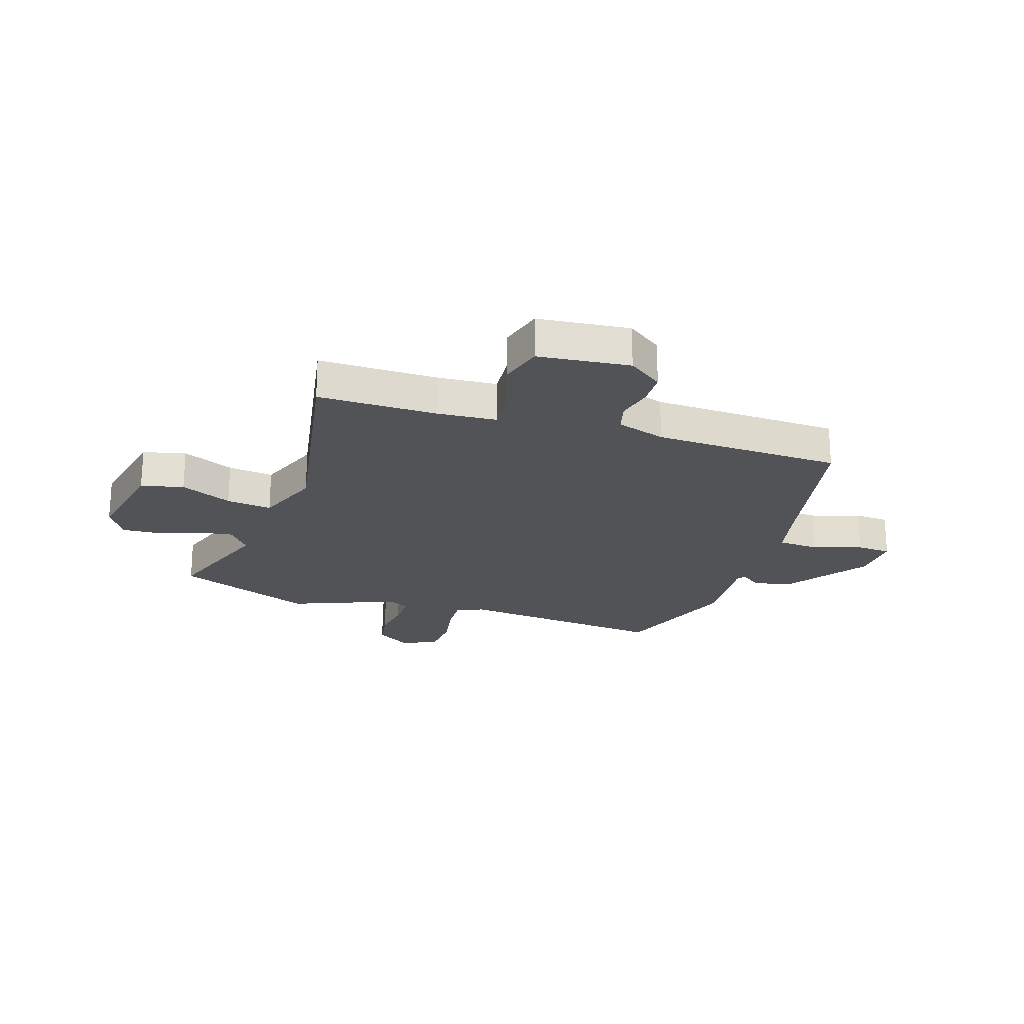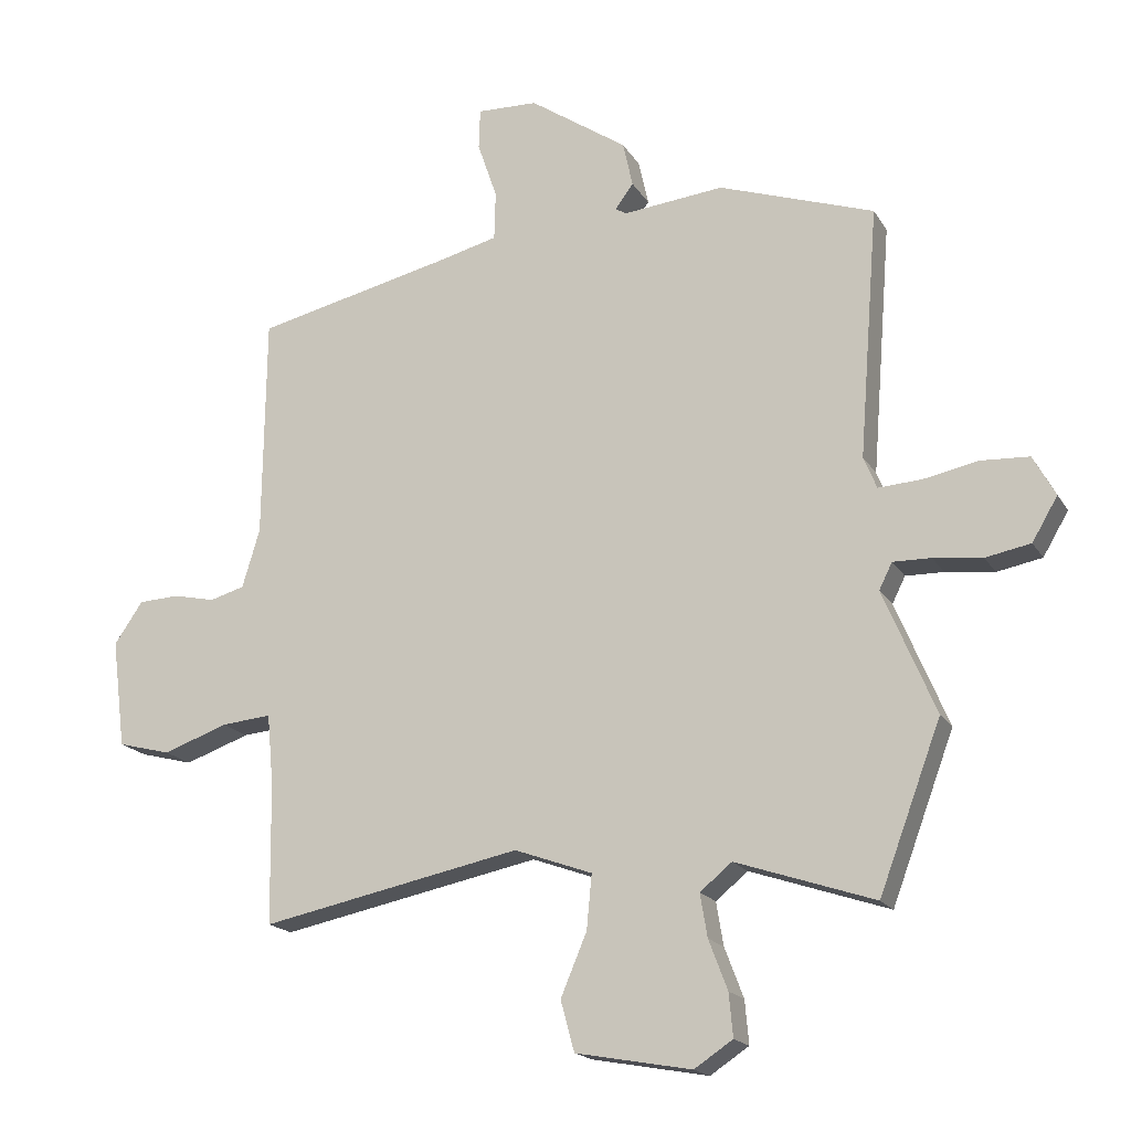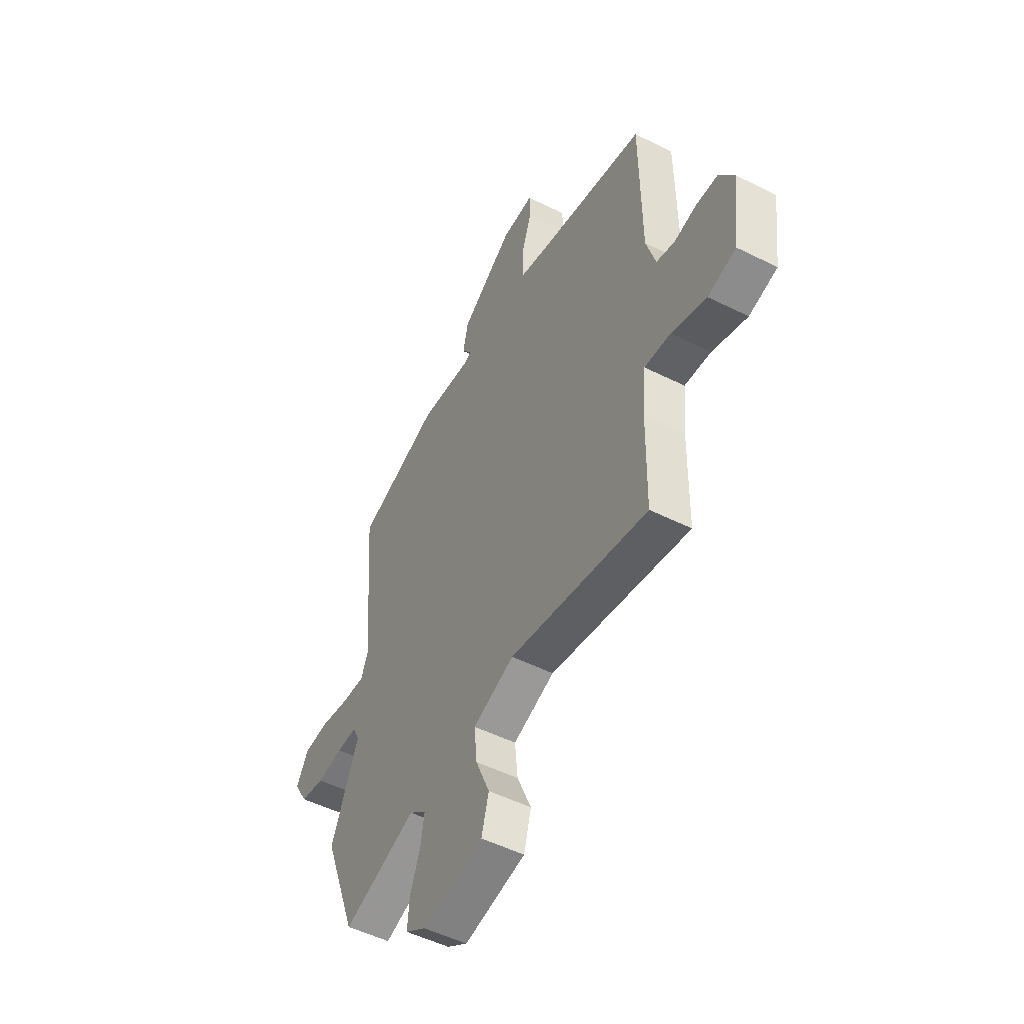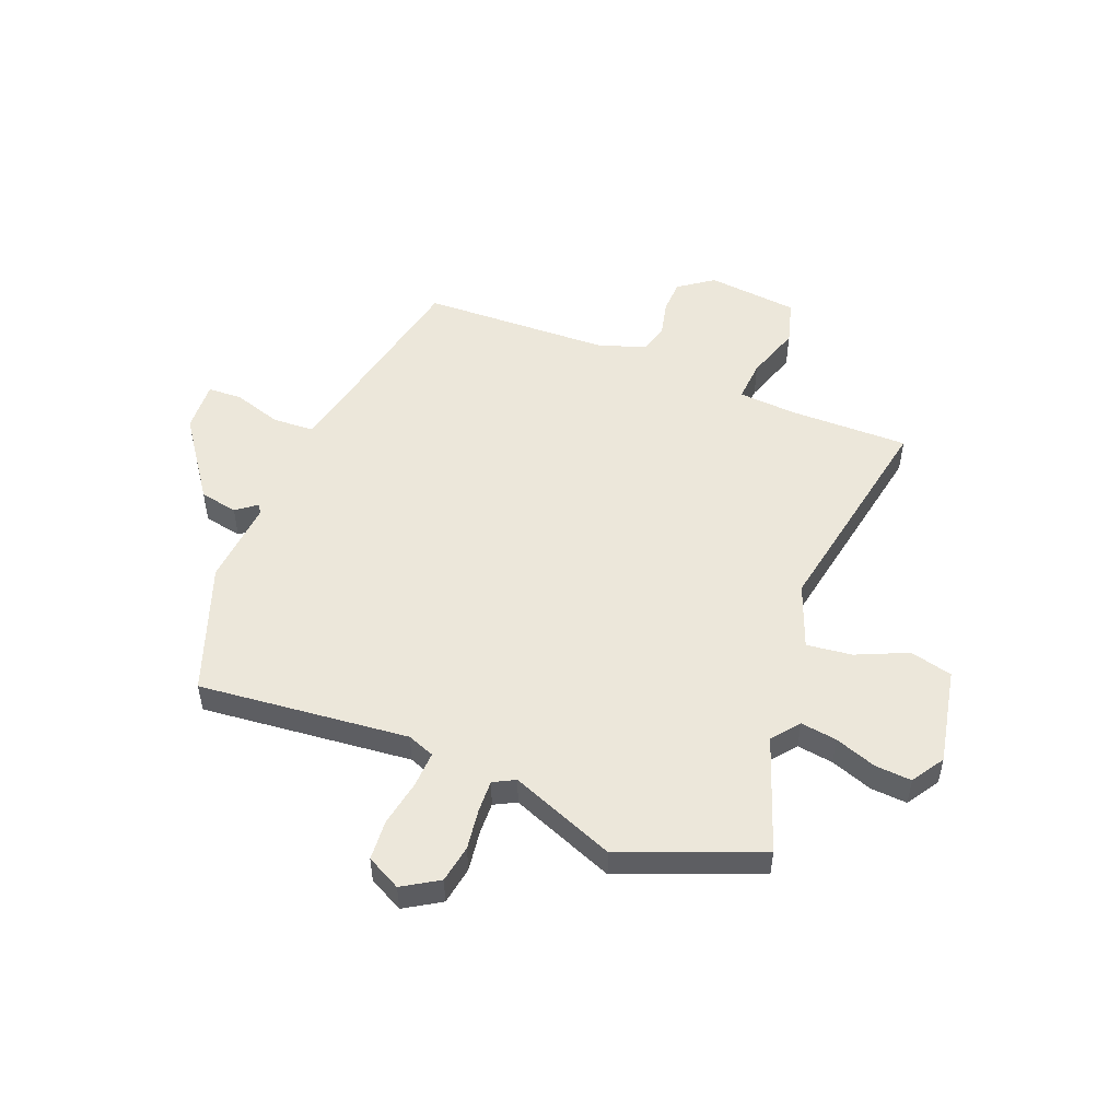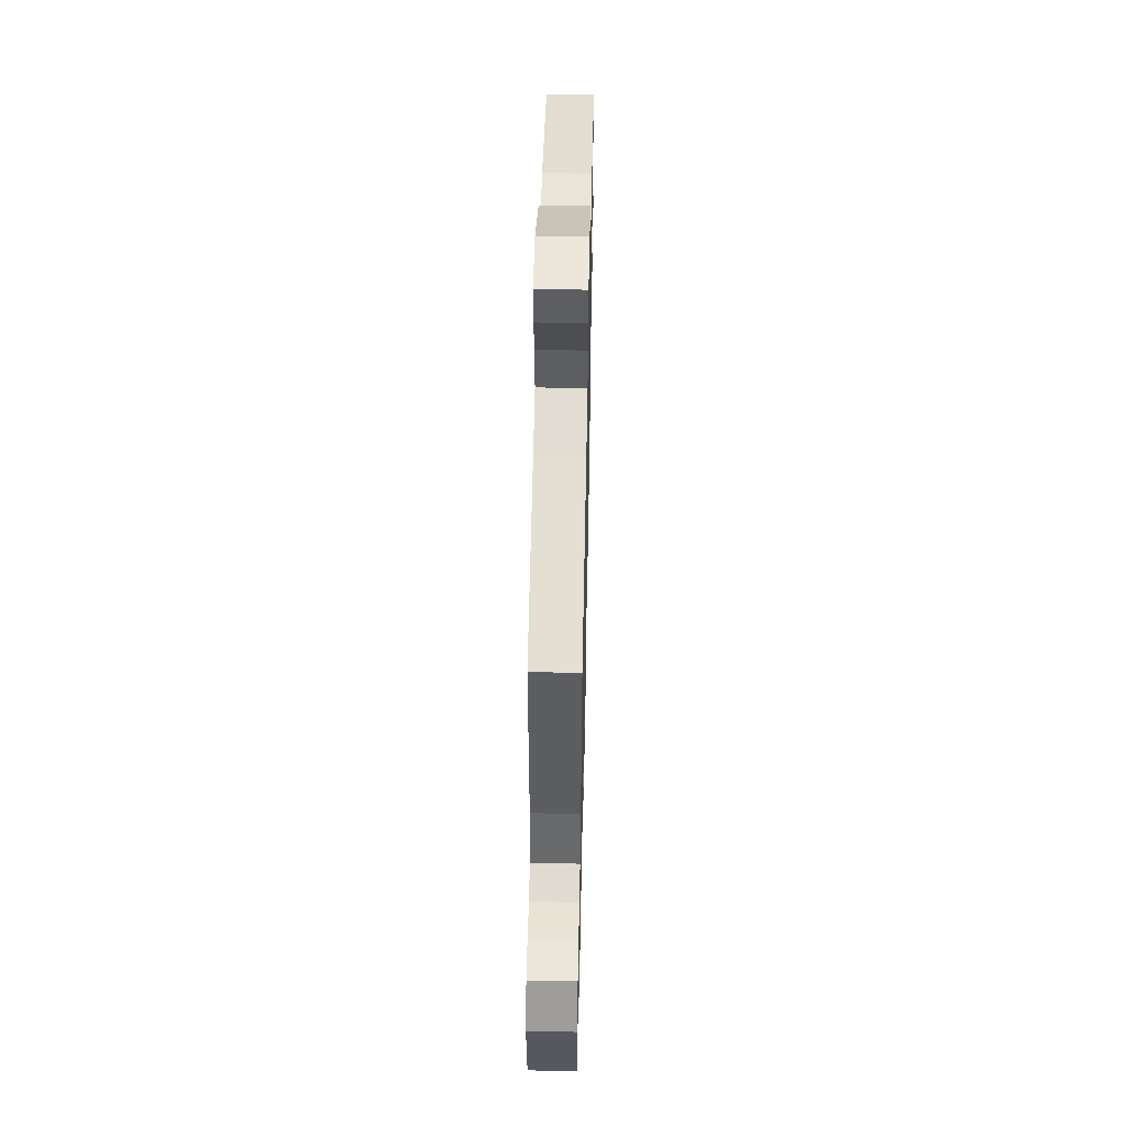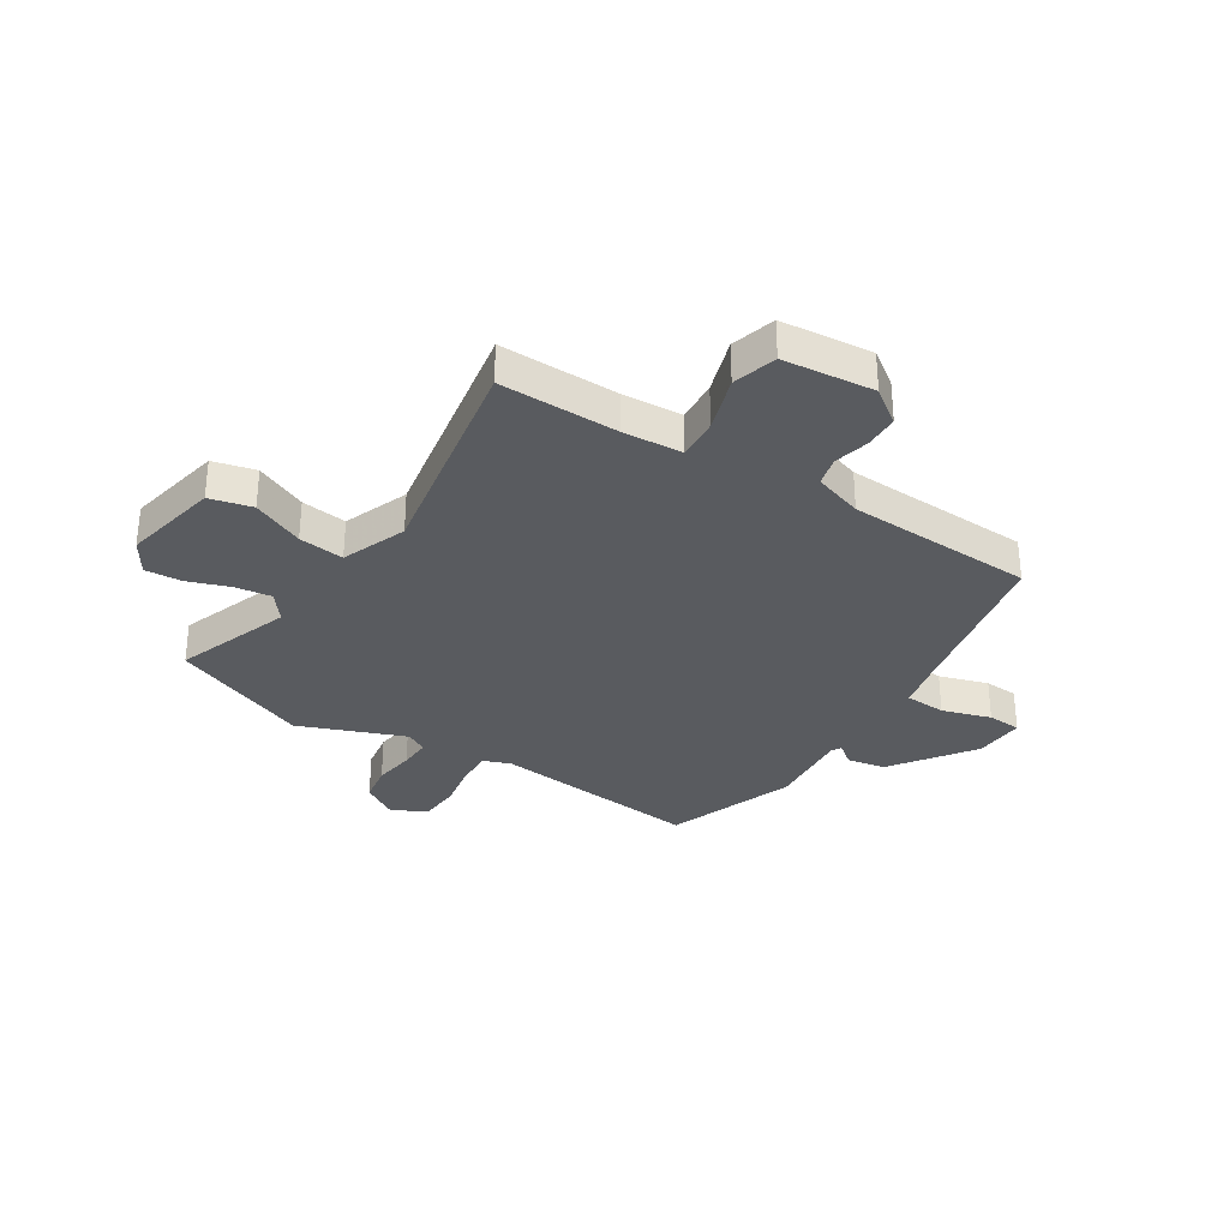
<metadata>
{"format":"obj","ext":"obj","renderer":"f3d","projection":"perspective","resolution":1024,"background":"white","views":[{"elev":-22.3,"azim":-109.2,"up":"+Y"},{"elev":-18.0,"azim":21.9,"up":"+Z"},{"elev":-51.0,"azim":-118.6,"up":"+Z"},{"elev":51.4,"azim":110.4,"up":"+Y"},{"elev":54.0,"azim":-88.8,"up":"+Z"},{"elev":-32.4,"azim":-123.9,"up":"+Y"}]}
</metadata>
<code>
v 0.494 0.07 0.441
v 0.464 0.07 0.056
v 0.484 0.07 0.007
v 0.55 0.07 0.011
v 0.634 0.07 0.028
v 0.708 0.07 0.024
v 0.742 0.07 -0.038
v 0.703 0.07 -0.104
v 0.634 0.07 -0.117
v 0.559 0.07 -0.108
v 0.501 0.07 -0.107
v 0.481 0.07 -0.147
v 0.561 0.07 -0.337
v 0.466 0.07 -0.591
v 0.254 0.07 -0.52
v 0.205 0.07 -0.56
v 0.216 0.07 -0.626
v 0.245 0.07 -0.702
v 0.251 0.07 -0.768
v 0.192 0.07 -0.807
v 0.015 0.07 -0.775
v -0.006 0.07 -0.698
v 0.034 0.07 -0.603
v 0.042 0.07 -0.52
v -0.077 0.07 -0.477
v -0.476 0.07 -0.558
v -0.479 0.07 -0.342
v -0.489 0.07 -0.234
v -0.565 0.07 -0.241
v -0.665 0.07 -0.276
v -0.746 0.07 -0.255
v -0.767 0.07 -0.089
v -0.723 0.07 -0.025
v -0.661 0.07 -0.022
v -0.596 0.07 -0.036
v -0.543 0.07 -0.021
v -0.516 0.07 0.069
v -0.512 0.07 0.411
v -0.214 0.07 0.479
v -0.119 0.07 0.503
v -0.117 0.07 0.578
v -0.147 0.07 0.666
v -0.145 0.07 0.728
v -0.052 0.07 0.725
v 0.098 0.07 0.623
v 0.113 0.07 0.554
v 0.085 0.07 0.516
v 0.102 0.07 0.506
v 0.256 0.07 0.522
v 0.494 0 0.441
v 0.464 0 0.056
v 0.484 0 0.007
v 0.55 0 0.011
v 0.634 0 0.028
v 0.708 0 0.024
v 0.742 0 -0.038
v 0.703 0 -0.104
v 0.634 0 -0.117
v 0.559 0 -0.108
v 0.501 0 -0.107
v 0.481 0 -0.147
v 0.561 0 -0.337
v 0.466 0 -0.591
v 0.254 0 -0.52
v 0.205 0 -0.56
v 0.216 0 -0.626
v 0.245 0 -0.702
v 0.251 0 -0.768
v 0.192 0 -0.807
v 0.015 0 -0.775
v -0.006 0 -0.698
v 0.034 0 -0.603
v 0.042 0 -0.52
v -0.077 0 -0.477
v -0.476 0 -0.558
v -0.479 0 -0.342
v -0.489 0 -0.234
v -0.565 0 -0.241
v -0.665 0 -0.276
v -0.746 0 -0.255
v -0.767 0 -0.089
v -0.723 0 -0.025
v -0.661 0 -0.022
v -0.596 0 -0.036
v -0.543 0 -0.021
v -0.516 0 0.069
v -0.512 0 0.411
v -0.214 0 0.479
v -0.119 0 0.503
v -0.117 0 0.578
v -0.147 0 0.666
v -0.145 0 0.728
v -0.052 0 0.725
v 0.098 0 0.623
v 0.113 0 0.554
v 0.085 0 0.516
v 0.102 0 0.506
v 0.256 0 0.522
f 48 49 1 2
f 47 48 2 3
f 44 45 46 47
f 42 43 44 47
f 41 42 47 3
f 40 41 3
f 39 40 3
f 37 38 39 3
f 36 37 3
f 35 36 3
f 32 33 34 35
f 32 35 3
f 29 30 31 32
f 28 29 32 3
f 27 28 3 4
f 25 26 27 4
f 24 25 4 5
f 20 21 22 23
f 17 18 19 20
f 16 17 20 23
f 15 16 23 24
f 12 13 14 15
f 11 12 15 24
f 7 8 9 10
f 7 10 11
f 6 7 11
f 5 6 11
f 5 11 24
f 51 50 98 97
f 52 51 97 96
f 96 95 94 93
f 96 93 92 91
f 52 96 91 90
f 52 90 89
f 52 89 88
f 52 88 87 86
f 52 86 85
f 52 85 84
f 84 83 82 81
f 52 84 81
f 81 80 79 78
f 52 81 78 77
f 53 52 77 76
f 53 76 75 74
f 54 53 74 73
f 72 71 70 69
f 69 68 67 66
f 72 69 66 65
f 73 72 65 64
f 64 63 62 61
f 73 64 61 60
f 59 58 57 56
f 60 59 56
f 60 56 55
f 60 55 54
f 73 60 54
f 1 50 51 2
f 2 51 52 3
f 3 52 53 4
f 4 53 54 5
f 5 54 55 6
f 6 55 56 7
f 7 56 57 8
f 8 57 58 9
f 9 58 59 10
f 10 59 60 11
f 11 60 61 12
f 12 61 62 13
f 13 62 63 14
f 14 63 64 15
f 15 64 65 16
f 16 65 66 17
f 17 66 67 18
f 18 67 68 19
f 19 68 69 20
f 20 69 70 21
f 21 70 71 22
f 22 71 72 23
f 23 72 73 24
f 24 73 74 25
f 25 74 75 26
f 26 75 76 27
f 27 76 77 28
f 28 77 78 29
f 29 78 79 30
f 30 79 80 31
f 31 80 81 32
f 32 81 82 33
f 33 82 83 34
f 34 83 84 35
f 35 84 85 36
f 36 85 86 37
f 37 86 87 38
f 38 87 88 39
f 39 88 89 40
f 40 89 90 41
f 41 90 91 42
f 42 91 92 43
f 43 92 93 44
f 44 93 94 45
f 45 94 95 46
f 46 95 96 47
f 47 96 97 48
f 48 97 98 49
f 49 98 50 1

</code>
